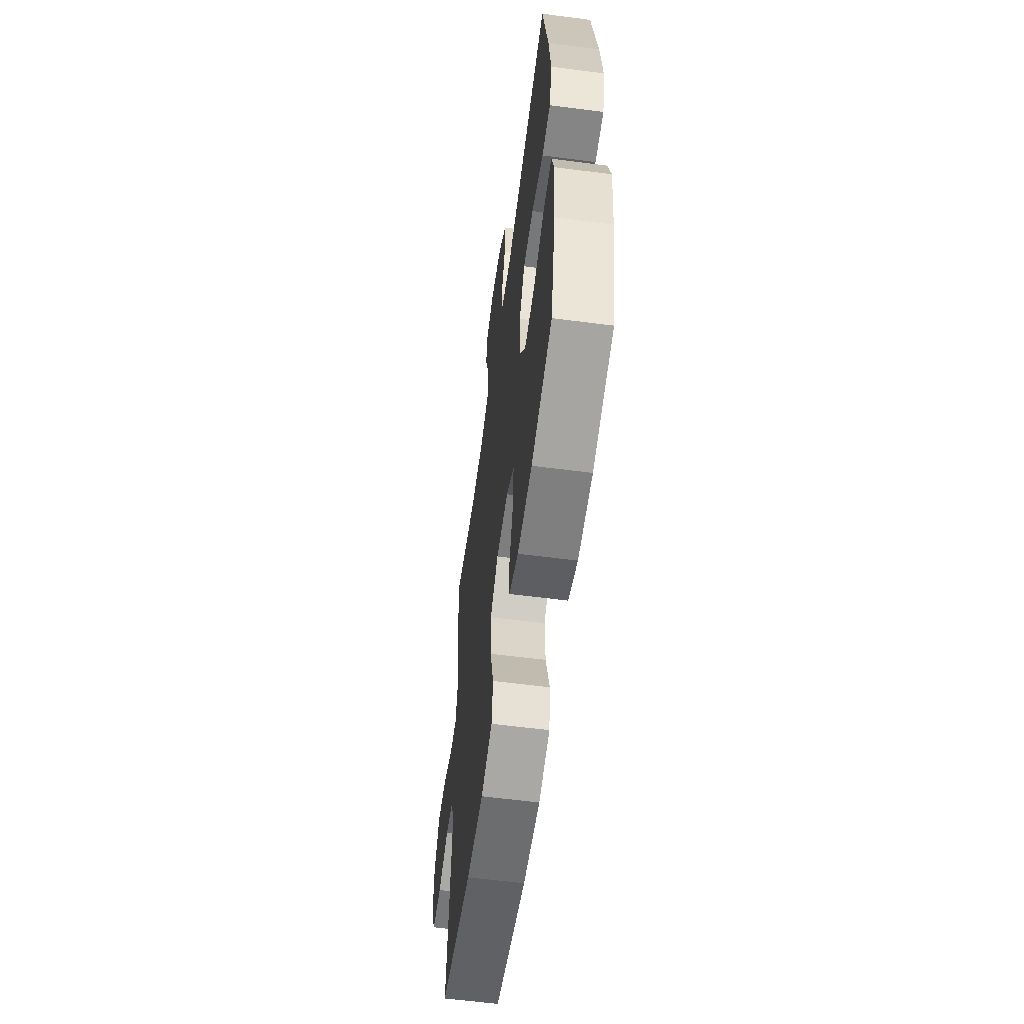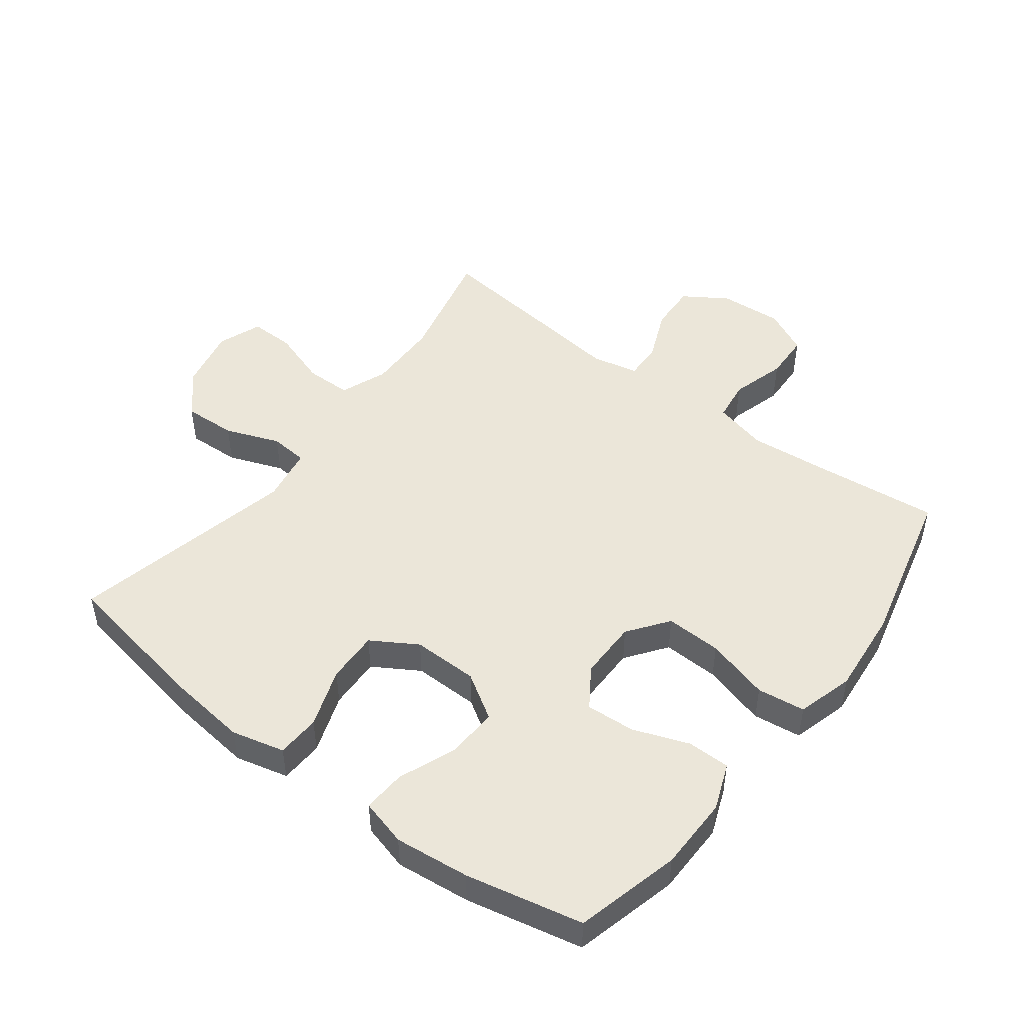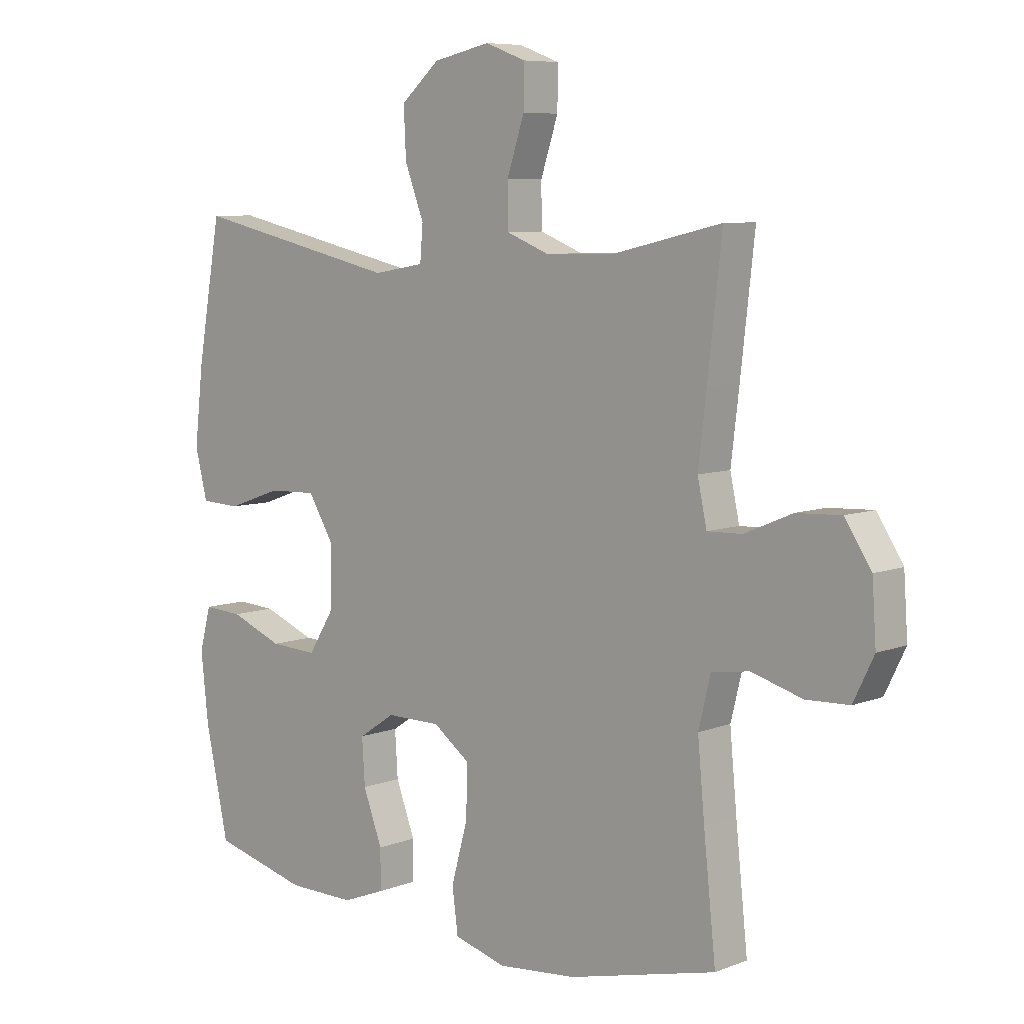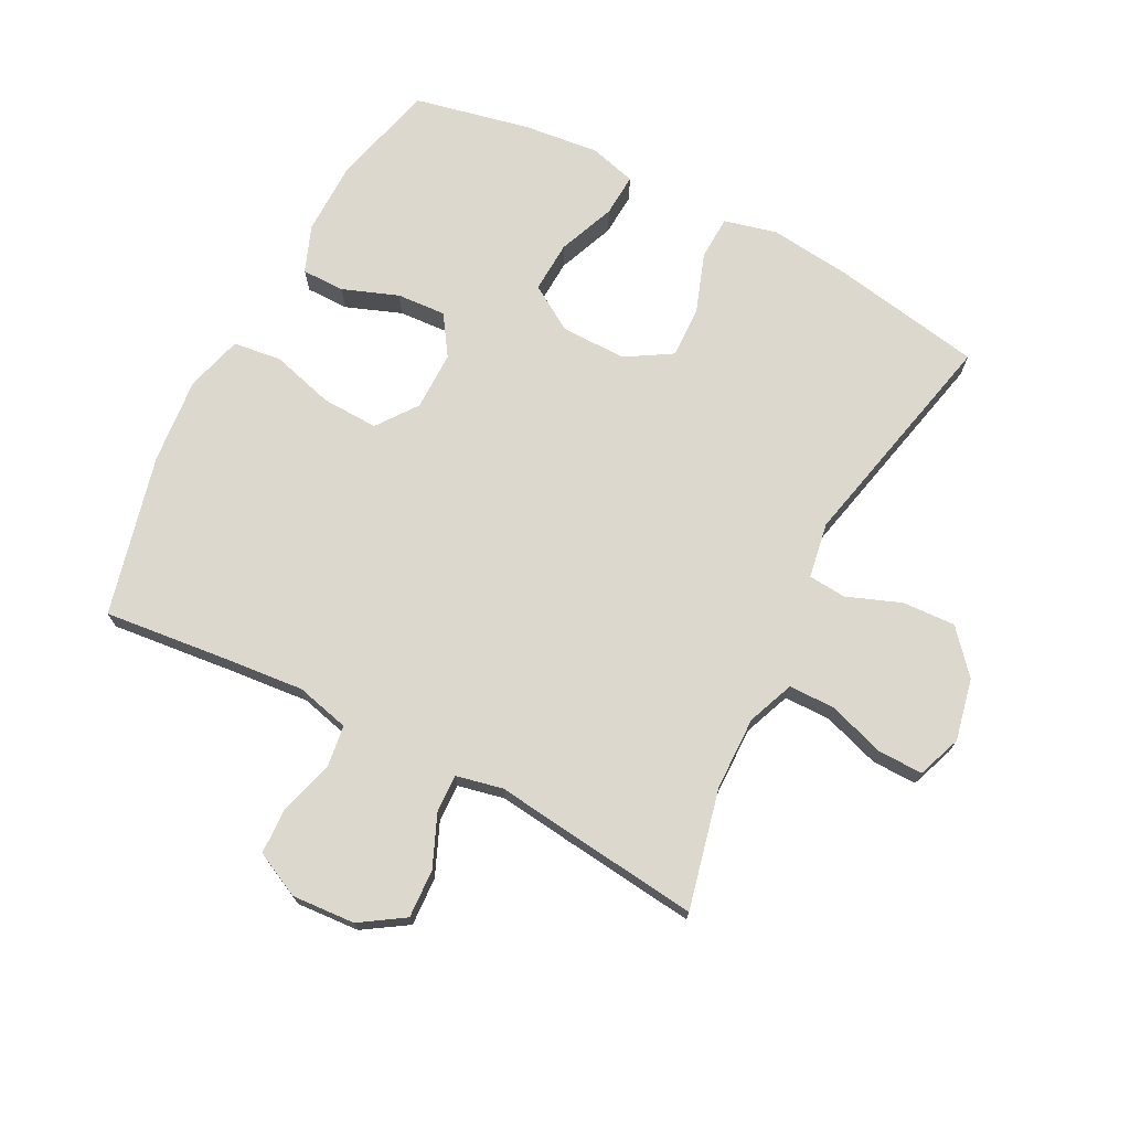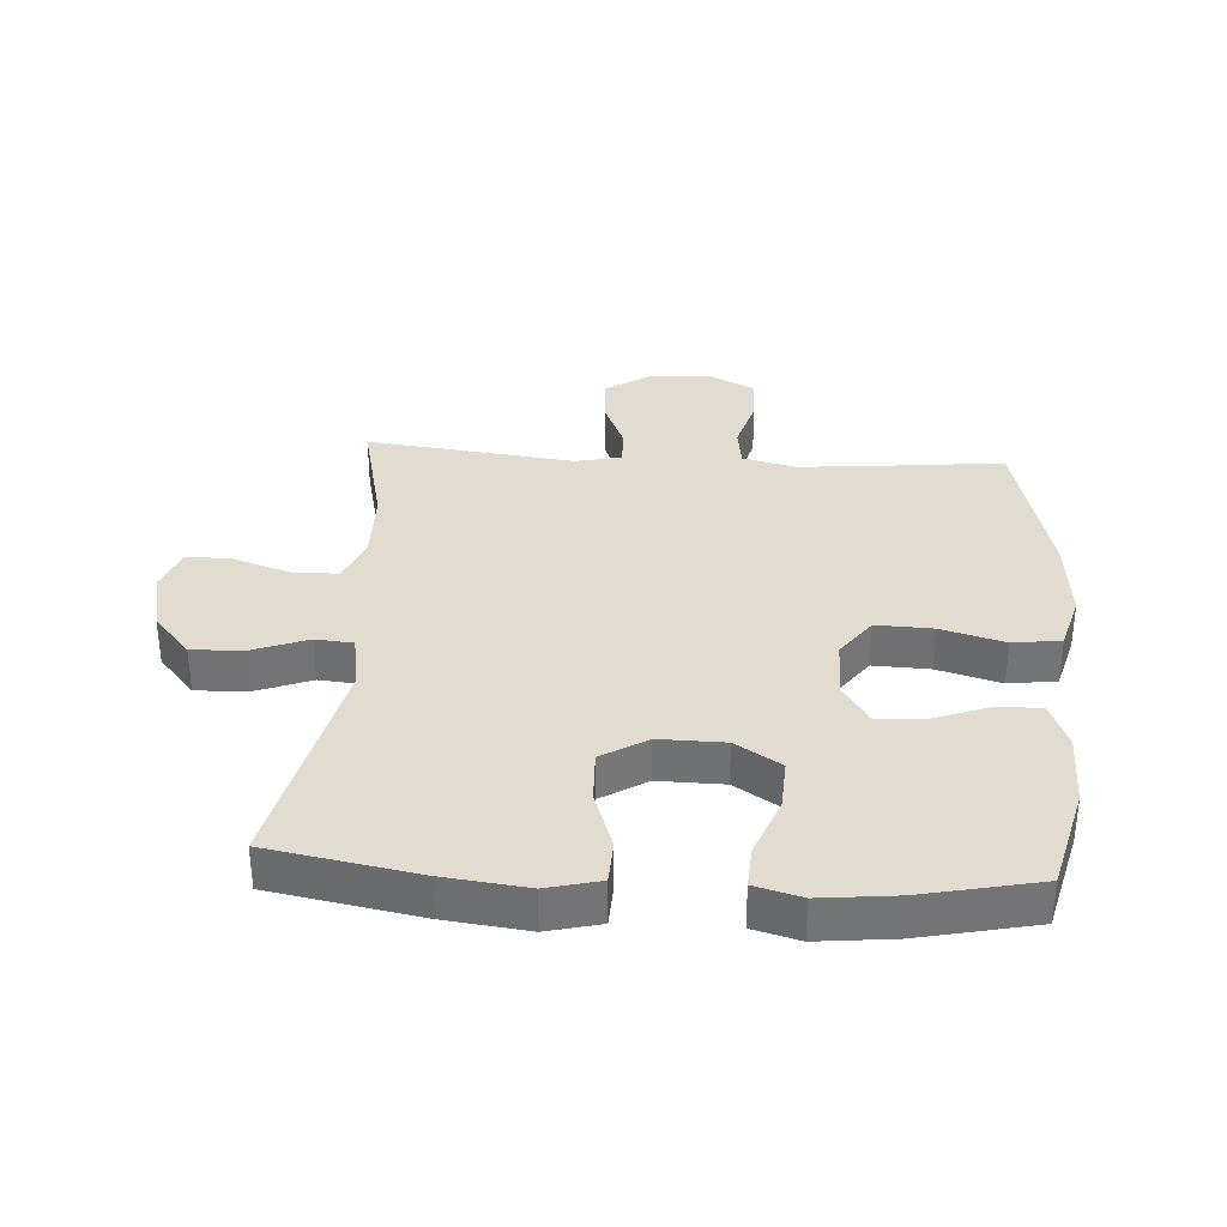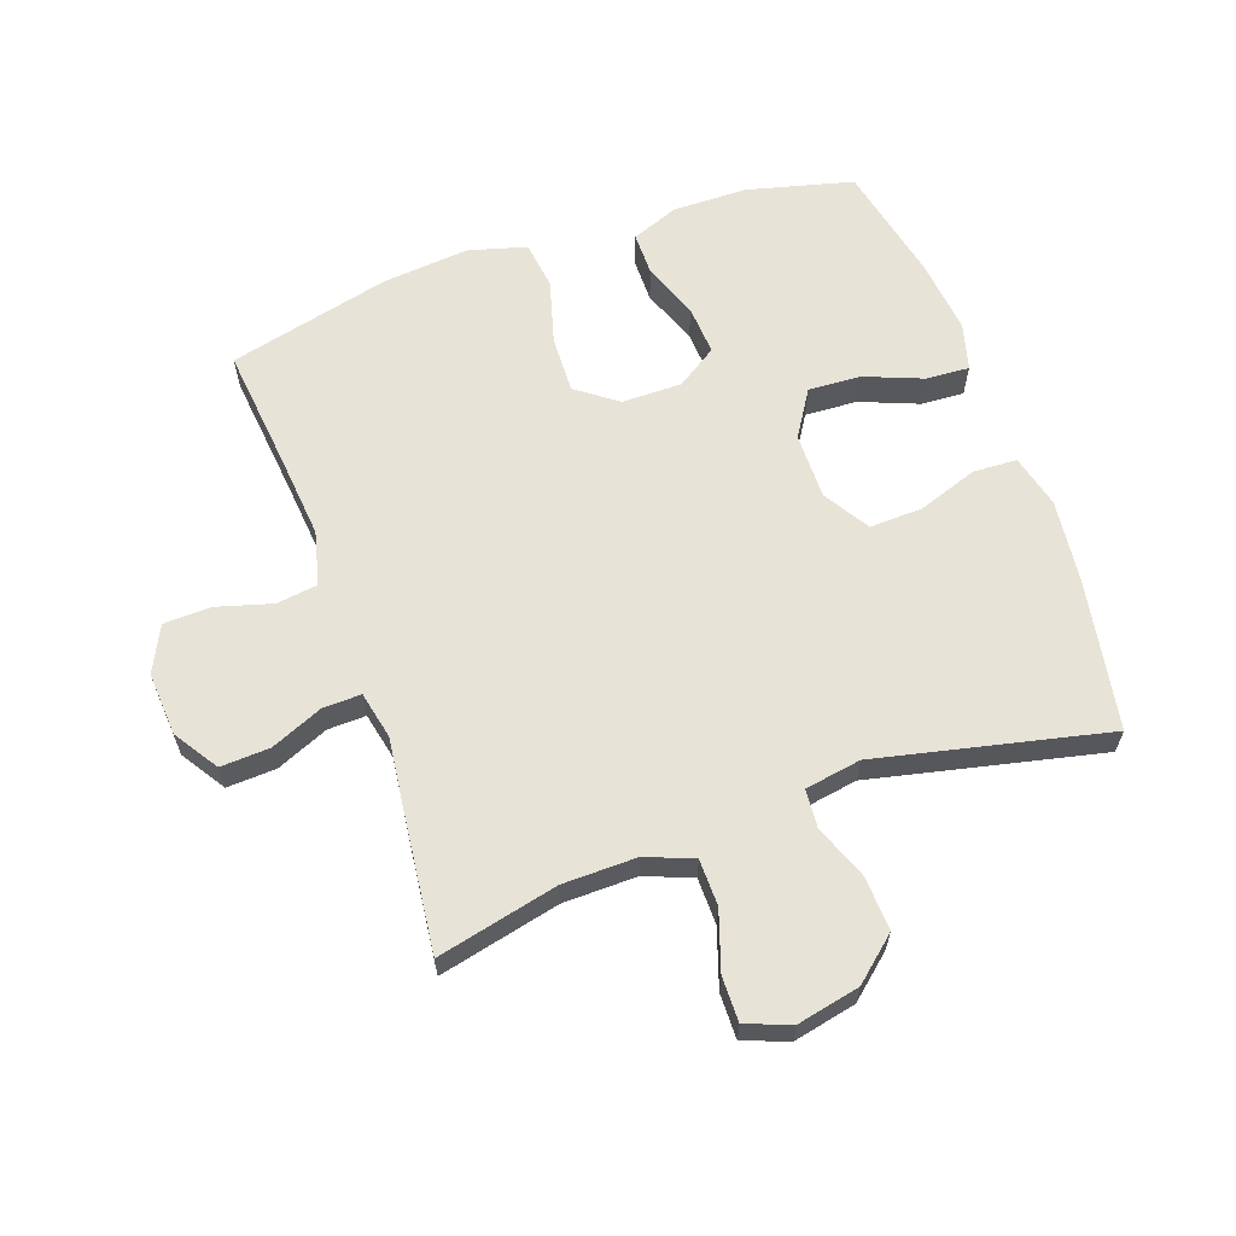
<metadata>
{"format":"obj","ext":"obj","renderer":"f3d","projection":"perspective","resolution":1024,"background":"white","views":[{"elev":-59.4,"azim":82.4,"up":"+Z"},{"elev":48.5,"azim":127.3,"up":"+Y"},{"elev":7.5,"azim":-137.2,"up":"+Z"},{"elev":72.2,"azim":-62.6,"up":"+Y"},{"elev":34.2,"azim":93.8,"up":"+Y"},{"elev":62.4,"azim":-19.4,"up":"+Y"}]}
</metadata>
<code>
v 0.5 0.07 -0.5
v 0.334 0.07 -0.542
v 0.217 0.07 -0.543
v 0.143 0.07 -0.514
v 0.143 0.07 -0.446
v 0.176 0.07 -0.358
v 0.181 0.07 -0.28
v 0.118 0.07 -0.238
v 0.024 0.07 -0.238
v -0.04 0.07 -0.285
v -0.037 0.07 -0.374
v -0.009 0.07 -0.475
v -0.019 0.07 -0.551
v -0.109 0.07 -0.576
v -0.245 0.07 -0.563
v -0.5 0.07 -0.5
v -0.479 0.07 -0.303
v -0.467 0.07 -0.176
v -0.488 0.07 -0.091
v -0.553 0.07 -0.082
v -0.64 0.07 -0.107
v -0.714 0.07 -0.104
v -0.749 0.07 -0.032
v -0.742 0.07 0.068
v -0.697 0.07 0.137
v -0.62 0.07 0.133
v -0.538 0.07 0.098
v -0.478 0.07 0.096
v -0.462 0.07 0.17
v -0.476 0.07 0.287
v -0.5 0.07 0.5
v -0.311 0.07 0.456
v -0.195 0.07 0.454
v -0.121 0.07 0.483
v -0.12 0.07 0.556
v -0.15 0.07 0.647
v -0.151 0.07 0.718
v -0.081 0.07 0.744
v 0.017 0.07 0.723
v 0.084 0.07 0.665
v 0.08 0.07 0.581
v 0.047 0.07 0.495
v 0.052 0.07 0.435
v 0.14 0.07 0.42
v 0.5 0.07 0.5
v 0.542 0.07 0.264
v 0.557 0.07 0.133
v 0.536 0.07 0.049
v 0.467 0.07 0.046
v 0.373 0.07 0.079
v 0.29 0.07 0.082
v 0.246 0.07 0.01
v 0.247 0.07 -0.094
v 0.292 0.07 -0.166
v 0.374 0.07 -0.162
v 0.465 0.07 -0.126
v 0.533 0.07 -0.122
v 0.553 0.07 -0.196
v 0.54 0.07 -0.315
v 0.5 0 -0.5
v 0.334 0 -0.542
v 0.217 0 -0.543
v 0.143 0 -0.514
v 0.143 0 -0.446
v 0.176 0 -0.358
v 0.181 0 -0.28
v 0.118 0 -0.238
v 0.024 0 -0.238
v -0.04 0 -0.285
v -0.037 0 -0.374
v -0.009 0 -0.475
v -0.019 0 -0.551
v -0.109 0 -0.576
v -0.245 0 -0.563
v -0.5 0 -0.5
v -0.479 0 -0.303
v -0.467 0 -0.176
v -0.488 0 -0.091
v -0.553 0 -0.082
v -0.64 0 -0.107
v -0.714 0 -0.104
v -0.749 0 -0.032
v -0.742 0 0.068
v -0.697 0 0.137
v -0.62 0 0.133
v -0.538 0 0.098
v -0.478 0 0.096
v -0.462 0 0.17
v -0.476 0 0.287
v -0.5 0 0.5
v -0.311 0 0.456
v -0.195 0 0.454
v -0.121 0 0.483
v -0.12 0 0.556
v -0.15 0 0.647
v -0.151 0 0.718
v -0.081 0 0.744
v 0.017 0 0.723
v 0.084 0 0.665
v 0.08 0 0.581
v 0.047 0 0.495
v 0.052 0 0.435
v 0.14 0 0.42
v 0.5 0 0.5
v 0.542 0 0.264
v 0.557 0 0.133
v 0.536 0 0.049
v 0.467 0 0.046
v 0.373 0 0.079
v 0.29 0 0.082
v 0.246 0 0.01
v 0.247 0 -0.094
v 0.292 0 -0.166
v 0.374 0 -0.162
v 0.465 0 -0.126
v 0.533 0 -0.122
v 0.553 0 -0.196
v 0.54 0 -0.315
f 55 56 57 58
f 54 55 58 59
f 47 48 49 50
f 47 50 51
f 44 45 46 47
f 43 44 47 51
f 39 40 41 42
f 39 42 43
f 38 39 43
f 35 36 37 38
f 34 35 38 43
f 33 34 43 51
f 29 30 31 32
f 28 29 32 33
f 24 25 26 27
f 24 27 28
f 23 24 28
f 20 21 22 23
f 19 20 23 28
f 18 19 28 33
f 14 15 16 17
f 11 12 13 14
f 10 11 14 17
f 9 10 17 18
f 3 4 5 6
f 3 6 7
f 2 3 7
f 54 59 1 2
f 53 54 2 7
f 52 53 7 8
f 18 33 51 52
f 8 9 18 52
f 117 116 115 114
f 118 117 114 113
f 109 108 107 106
f 110 109 106
f 106 105 104 103
f 110 106 103 102
f 101 100 99 98
f 102 101 98
f 102 98 97
f 97 96 95 94
f 102 97 94 93
f 110 102 93 92
f 91 90 89 88
f 92 91 88 87
f 86 85 84 83
f 87 86 83
f 87 83 82
f 82 81 80 79
f 87 82 79 78
f 92 87 78 77
f 76 75 74 73
f 73 72 71 70
f 76 73 70 69
f 77 76 69 68
f 65 64 63 62
f 66 65 62
f 66 62 61
f 61 60 118 113
f 66 61 113 112
f 67 66 112 111
f 111 110 92 77
f 111 77 68 67
f 1 60 61 2
f 2 61 62 3
f 3 62 63 4
f 4 63 64 5
f 5 64 65 6
f 6 65 66 7
f 7 66 67 8
f 8 67 68 9
f 9 68 69 10
f 10 69 70 11
f 11 70 71 12
f 12 71 72 13
f 13 72 73 14
f 14 73 74 15
f 15 74 75 16
f 16 75 76 17
f 17 76 77 18
f 18 77 78 19
f 19 78 79 20
f 20 79 80 21
f 21 80 81 22
f 22 81 82 23
f 23 82 83 24
f 24 83 84 25
f 25 84 85 26
f 26 85 86 27
f 27 86 87 28
f 28 87 88 29
f 29 88 89 30
f 30 89 90 31
f 31 90 91 32
f 32 91 92 33
f 33 92 93 34
f 34 93 94 35
f 35 94 95 36
f 36 95 96 37
f 37 96 97 38
f 38 97 98 39
f 39 98 99 40
f 40 99 100 41
f 41 100 101 42
f 42 101 102 43
f 43 102 103 44
f 44 103 104 45
f 45 104 105 46
f 46 105 106 47
f 47 106 107 48
f 48 107 108 49
f 49 108 109 50
f 50 109 110 51
f 51 110 111 52
f 52 111 112 53
f 53 112 113 54
f 54 113 114 55
f 55 114 115 56
f 56 115 116 57
f 57 116 117 58
f 58 117 118 59
f 59 118 60 1

</code>
